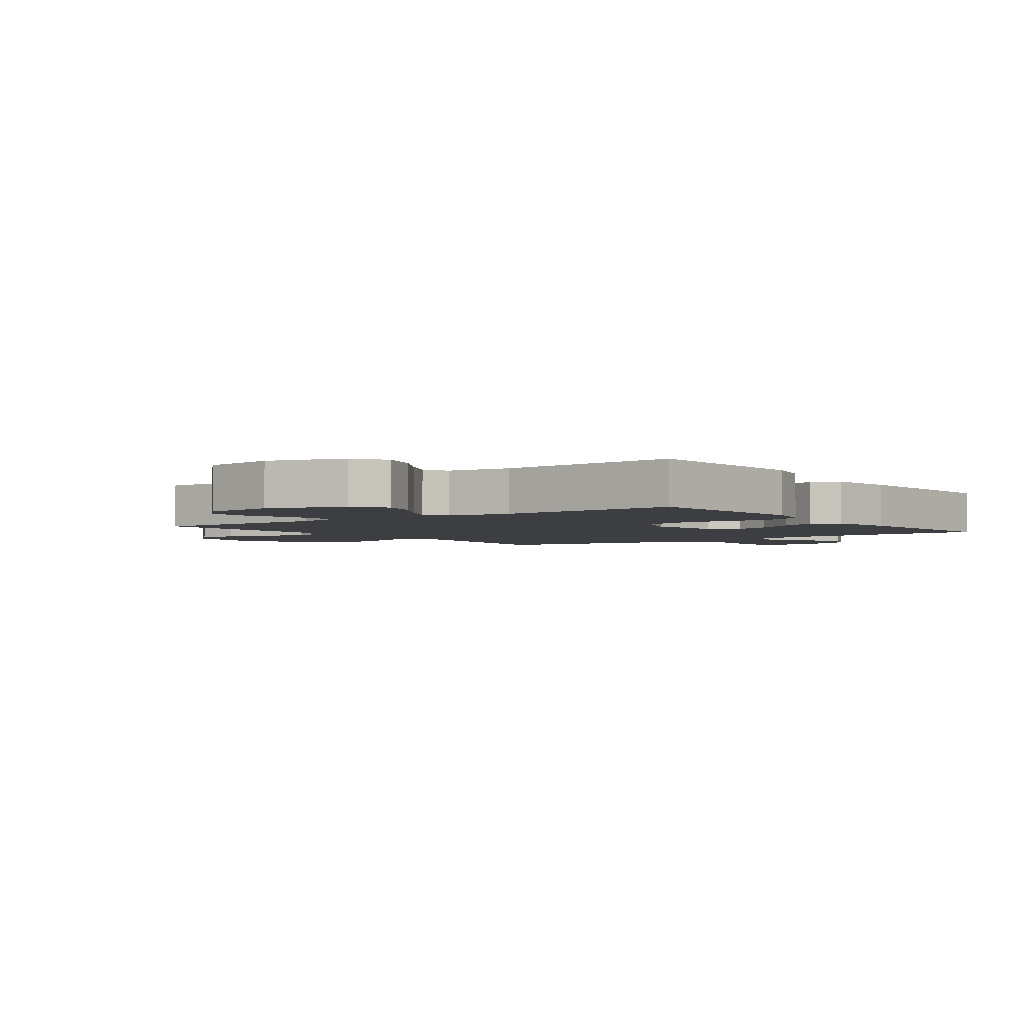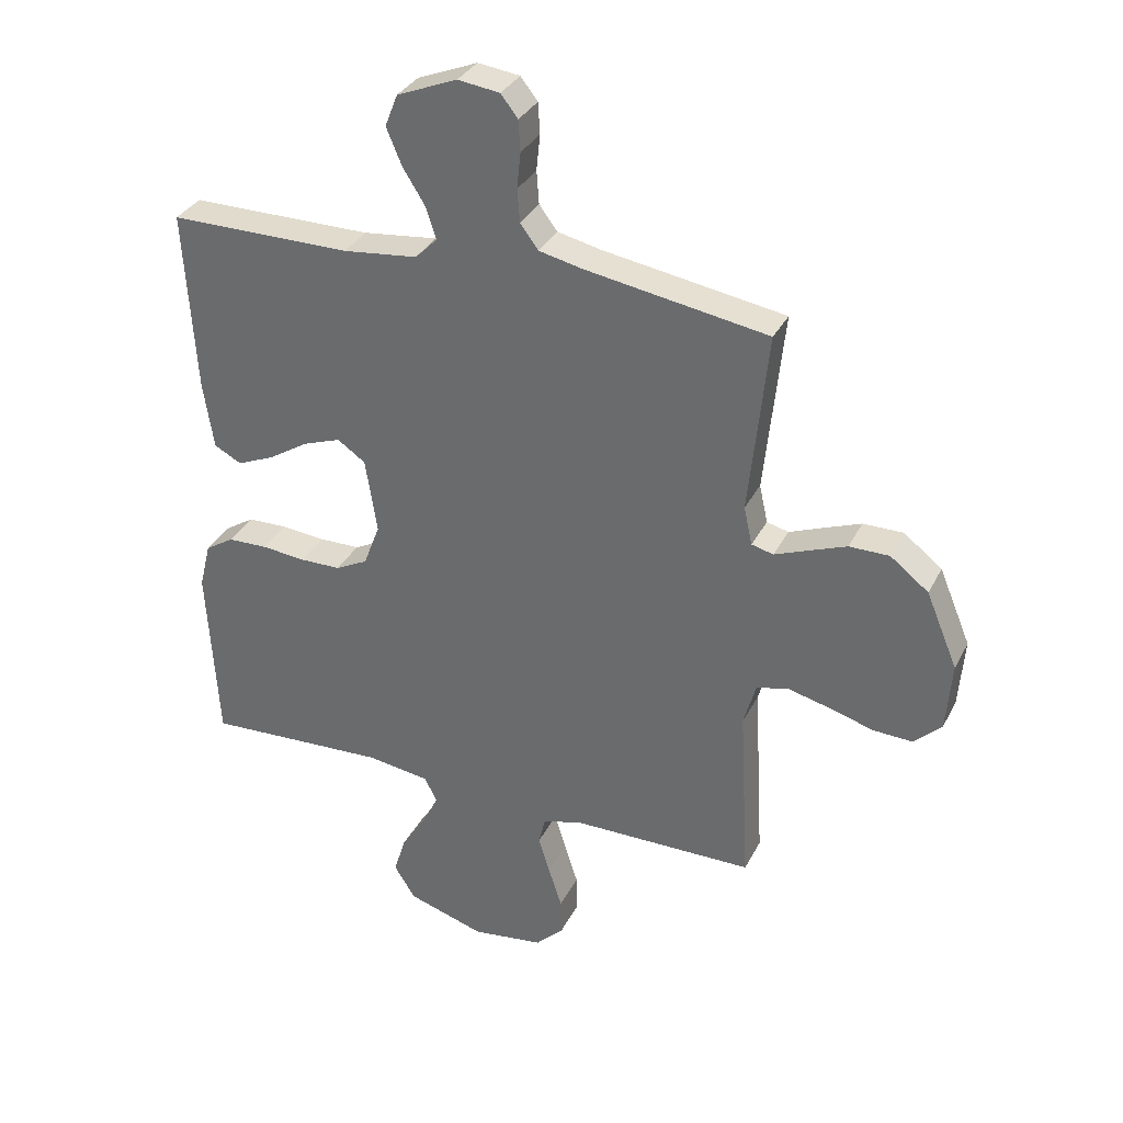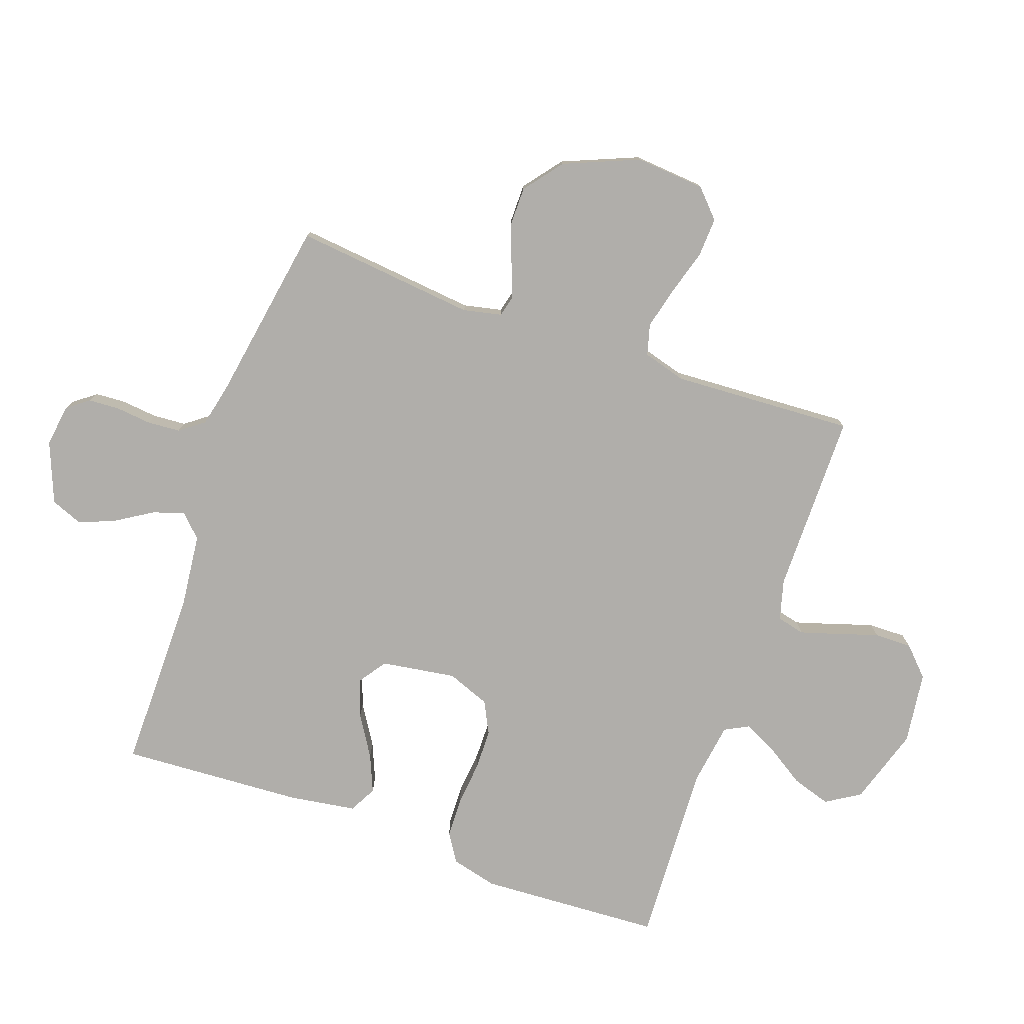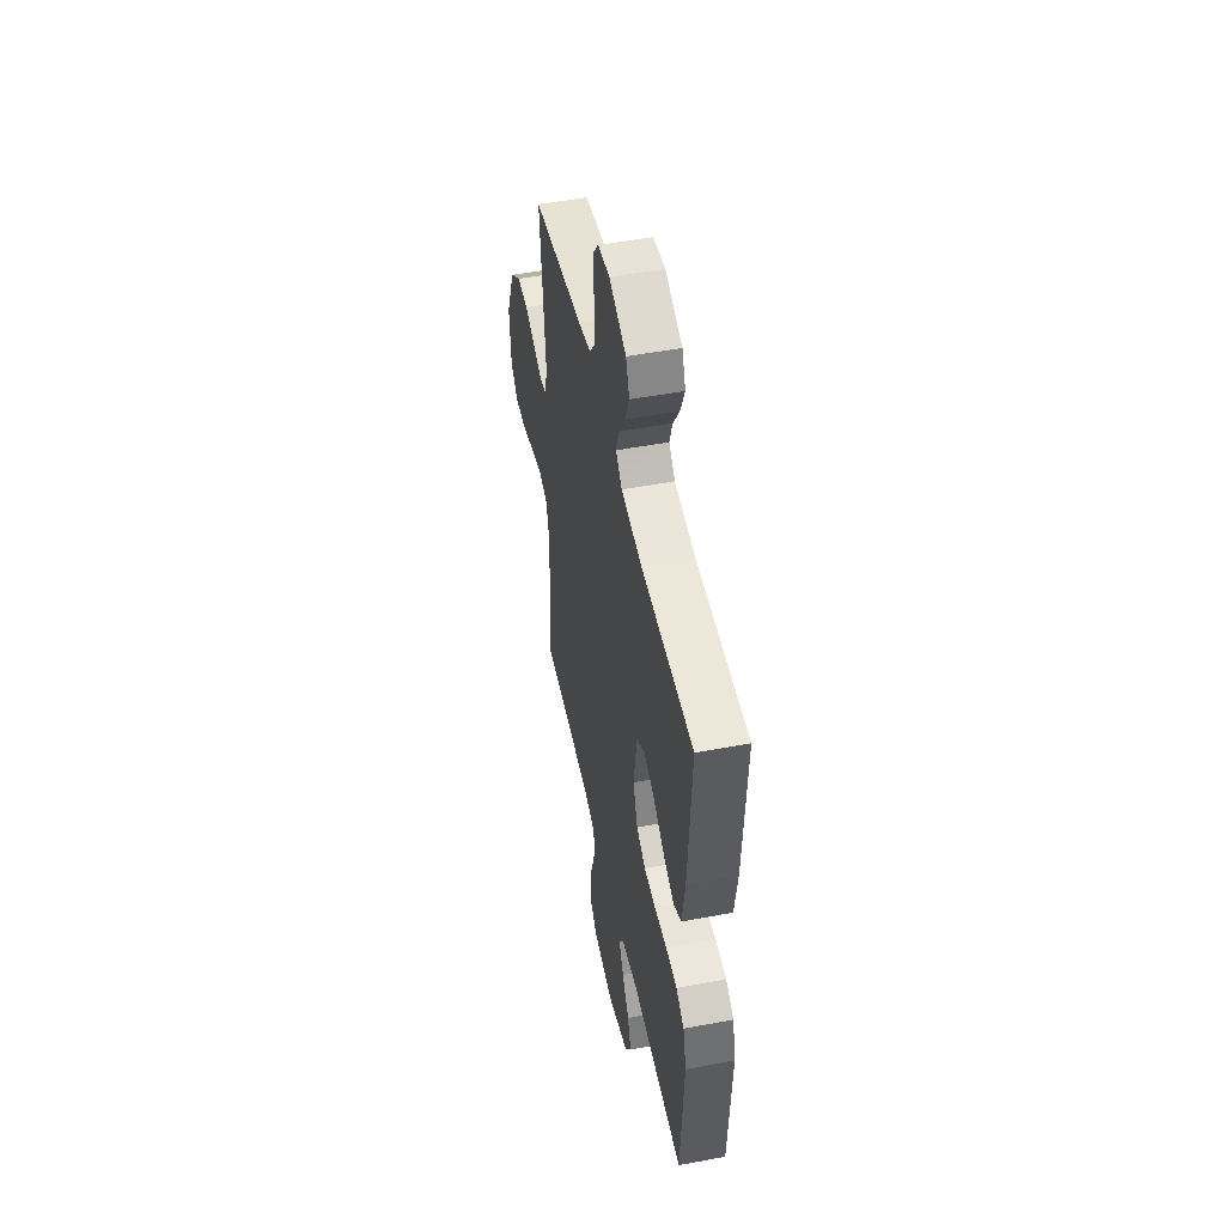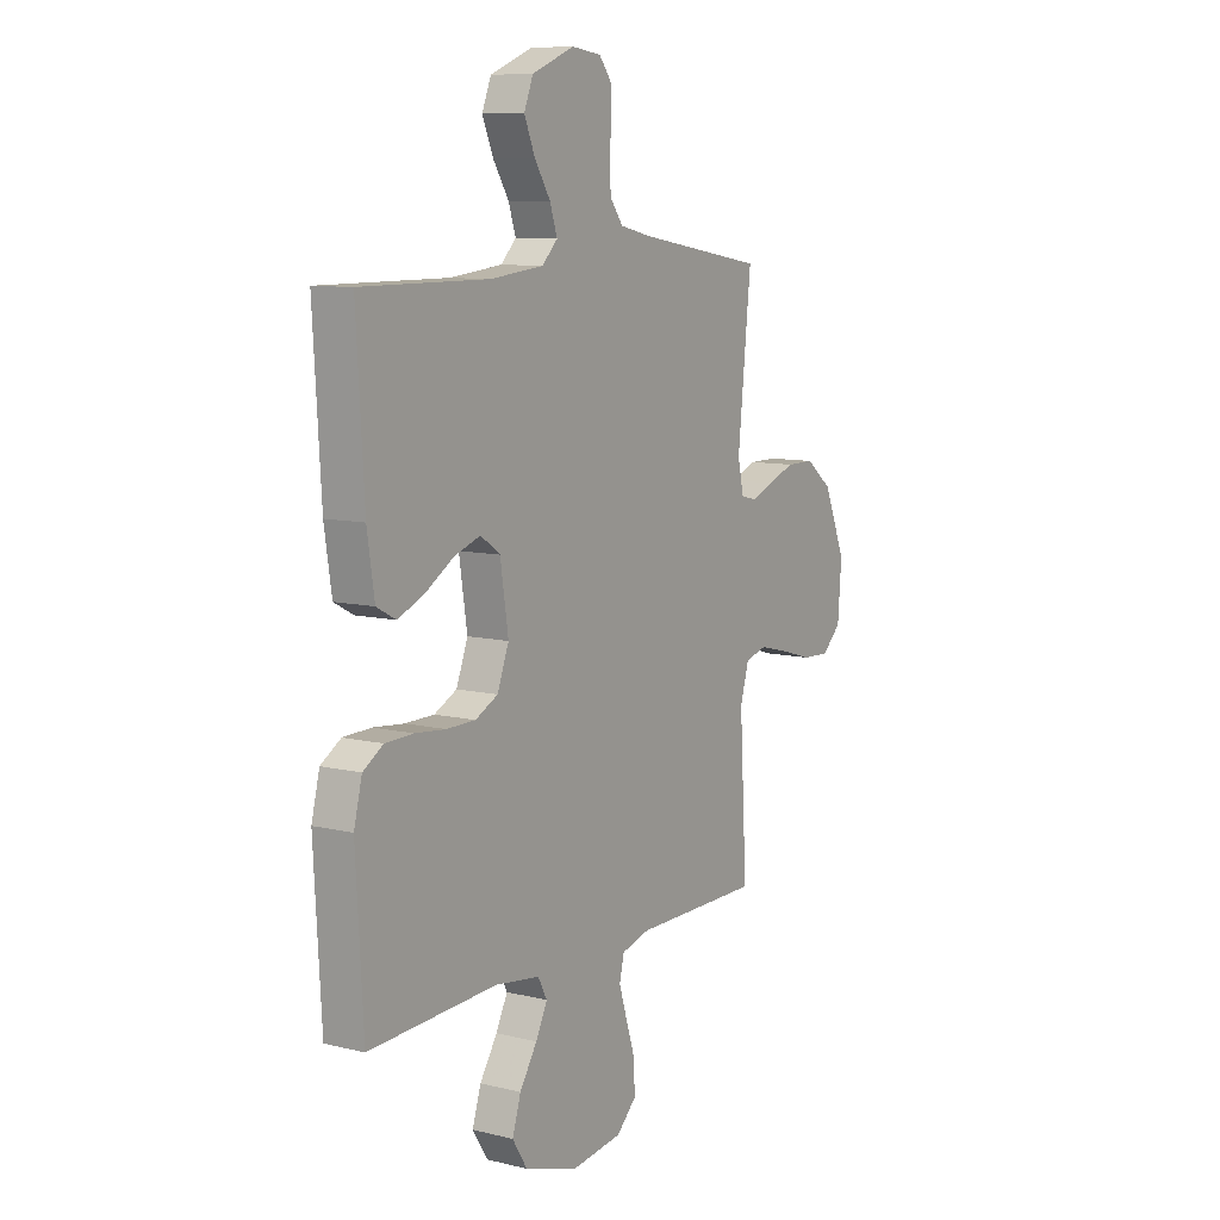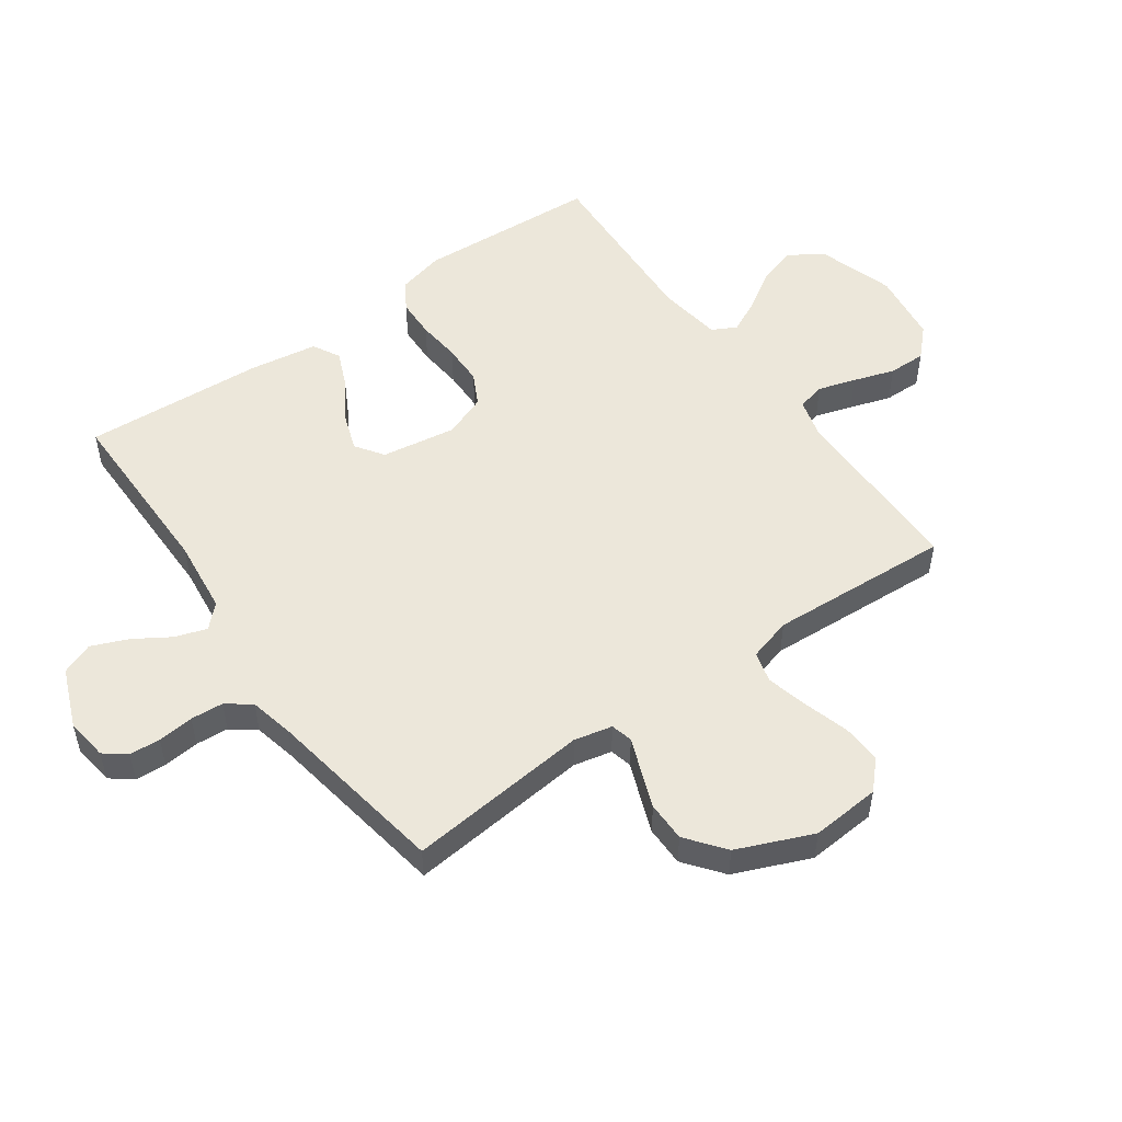
<metadata>
{"format":"obj","ext":"obj","renderer":"f3d","projection":"perspective","resolution":1024,"background":"white","views":[{"elev":-3.1,"azim":-143.6,"up":"+Y"},{"elev":33.2,"azim":23.6,"up":"+Z"},{"elev":-77.9,"azim":70.4,"up":"+Y"},{"elev":49.8,"azim":-101.7,"up":"+Z"},{"elev":9.2,"azim":-57.3,"up":"+Z"},{"elev":51.8,"azim":54.6,"up":"+Y"}]}
</metadata>
<code>
v -0.5 0.07 0.5
v -0.2 0.07 0.5
v -0.077 0.07 0.514
v -0.041 0.07 0.55
v -0.058 0.07 0.602
v -0.095 0.07 0.661
v -0.12 0.07 0.721
v -0.099 0.07 0.774
v 0 0.07 0.814
v 0.069 0.07 0.805
v 0.097 0.07 0.769
v 0.1 0.07 0.718
v 0.094 0.07 0.659
v 0.098 0.07 0.605
v 0.128 0.07 0.565
v 0.2 0.07 0.549
v 0.5 0.07 0.5
v 0.469 0.07 0.2
v 0.483 0.07 0.137
v 0.519 0.07 0.128
v 0.573 0.07 0.149
v 0.636 0.07 0.173
v 0.702 0.07 0.173
v 0.765 0.07 0.124
v 0.817 0.07 0
v 0.808 0.07 -0.114
v 0.763 0.07 -0.157
v 0.698 0.07 -0.154
v 0.623 0.07 -0.132
v 0.554 0.07 -0.115
v 0.503 0.07 -0.129
v 0.483 0.07 -0.2
v 0.5 0.07 -0.5
v 0.2 0.07 -0.502
v 0.134 0.07 -0.52
v 0.123 0.07 -0.566
v 0.142 0.07 -0.628
v 0.164 0.07 -0.696
v 0.165 0.07 -0.758
v 0.119 0.07 -0.803
v 0 0.07 -0.819
v -0.127 0.07 -0.779
v -0.162 0.07 -0.723
v -0.142 0.07 -0.659
v -0.101 0.07 -0.595
v -0.074 0.07 -0.54
v -0.095 0.07 -0.5
v -0.2 0.07 -0.485
v -0.5 0.07 -0.5
v -0.517 0.07 -0.2
v -0.498 0.07 -0.124
v -0.451 0.07 -0.094
v -0.385 0.07 -0.092
v -0.313 0.07 -0.099
v -0.245 0.07 -0.098
v -0.192 0.07 -0.071
v -0.165 0.07 0
v -0.184 0.07 0.123
v -0.23 0.07 0.155
v -0.292 0.07 0.133
v -0.359 0.07 0.091
v -0.42 0.07 0.065
v -0.465 0.07 0.089
v -0.482 0.07 0.2
v -0.5 0 0.5
v -0.2 0 0.5
v -0.077 0 0.514
v -0.041 0 0.55
v -0.058 0 0.602
v -0.095 0 0.661
v -0.12 0 0.721
v -0.099 0 0.774
v 0 0 0.814
v 0.069 0 0.805
v 0.097 0 0.769
v 0.1 0 0.718
v 0.094 0 0.659
v 0.098 0 0.605
v 0.128 0 0.565
v 0.2 0 0.549
v 0.5 0 0.5
v 0.469 0 0.2
v 0.483 0 0.137
v 0.519 0 0.128
v 0.573 0 0.149
v 0.636 0 0.173
v 0.702 0 0.173
v 0.765 0 0.124
v 0.817 0 0
v 0.808 0 -0.114
v 0.763 0 -0.157
v 0.698 0 -0.154
v 0.623 0 -0.132
v 0.554 0 -0.115
v 0.503 0 -0.129
v 0.483 0 -0.2
v 0.5 0 -0.5
v 0.2 0 -0.502
v 0.134 0 -0.52
v 0.123 0 -0.566
v 0.142 0 -0.628
v 0.164 0 -0.696
v 0.165 0 -0.758
v 0.119 0 -0.803
v 0 0 -0.819
v -0.127 0 -0.779
v -0.162 0 -0.723
v -0.142 0 -0.659
v -0.101 0 -0.595
v -0.074 0 -0.54
v -0.095 0 -0.5
v -0.2 0 -0.485
v -0.5 0 -0.5
v -0.517 0 -0.2
v -0.498 0 -0.124
v -0.451 0 -0.094
v -0.385 0 -0.092
v -0.313 0 -0.099
v -0.245 0 -0.098
v -0.192 0 -0.071
v -0.165 0 0
v -0.184 0 0.123
v -0.23 0 0.155
v -0.292 0 0.133
v -0.359 0 0.091
v -0.42 0 0.065
v -0.465 0 0.089
v -0.482 0 0.2
f 64 1 2
f 63 64 2
f 62 63 2
f 61 62 2
f 60 61 2
f 59 60 2 3
f 58 59 3 4
f 57 58 4
f 52 53 54
f 51 52 54
f 50 51 54
f 49 50 54
f 48 49 54
f 47 48 54 55
f 46 47 55 56
f 43 44 45
f 42 43 45
f 41 42 45
f 40 41 45
f 39 40 45
f 38 39 45
f 37 38 45
f 36 37 45 46
f 46 56 57
f 36 46 57
f 35 36 57
f 32 33 34
f 35 57 4
f 34 35 4
f 32 34 4
f 31 32 4
f 27 28 29
f 26 27 29
f 25 26 29
f 24 25 29
f 23 24 29
f 22 23 29
f 21 22 29
f 20 21 29
f 19 20 29 30
f 16 17 18
f 15 16 18 19
f 11 12 13
f 10 11 13
f 9 10 13
f 8 9 13
f 7 8 13
f 6 7 13
f 5 6 13
f 5 13 14
f 31 4 5
f 30 31 5
f 19 30 5
f 15 19 5
f 5 14 15
f 66 65 128
f 66 128 127
f 66 127 126
f 66 126 125
f 66 125 124
f 67 66 124 123
f 68 67 123 122
f 68 122 121
f 118 117 116
f 118 116 115
f 118 115 114
f 118 114 113
f 118 113 112
f 119 118 112 111
f 120 119 111 110
f 109 108 107
f 109 107 106
f 109 106 105
f 109 105 104
f 109 104 103
f 109 103 102
f 109 102 101
f 110 109 101 100
f 121 120 110
f 121 110 100
f 121 100 99
f 98 97 96
f 68 121 99
f 68 99 98
f 68 98 96
f 68 96 95
f 93 92 91
f 93 91 90
f 93 90 89
f 93 89 88
f 93 88 87
f 93 87 86
f 93 86 85
f 93 85 84
f 94 93 84 83
f 82 81 80
f 83 82 80 79
f 77 76 75
f 77 75 74
f 77 74 73
f 77 73 72
f 77 72 71
f 77 71 70
f 77 70 69
f 78 77 69
f 69 68 95
f 69 95 94
f 69 94 83
f 69 83 79
f 79 78 69
f 1 65 66 2
f 2 66 67 3
f 3 67 68 4
f 4 68 69 5
f 5 69 70 6
f 6 70 71 7
f 7 71 72 8
f 8 72 73 9
f 9 73 74 10
f 10 74 75 11
f 11 75 76 12
f 12 76 77 13
f 13 77 78 14
f 14 78 79 15
f 15 79 80 16
f 16 80 81 17
f 17 81 82 18
f 18 82 83 19
f 19 83 84 20
f 20 84 85 21
f 21 85 86 22
f 22 86 87 23
f 23 87 88 24
f 24 88 89 25
f 25 89 90 26
f 26 90 91 27
f 27 91 92 28
f 28 92 93 29
f 29 93 94 30
f 30 94 95 31
f 31 95 96 32
f 32 96 97 33
f 33 97 98 34
f 34 98 99 35
f 35 99 100 36
f 36 100 101 37
f 37 101 102 38
f 38 102 103 39
f 39 103 104 40
f 40 104 105 41
f 41 105 106 42
f 42 106 107 43
f 43 107 108 44
f 44 108 109 45
f 45 109 110 46
f 46 110 111 47
f 47 111 112 48
f 48 112 113 49
f 49 113 114 50
f 50 114 115 51
f 51 115 116 52
f 52 116 117 53
f 53 117 118 54
f 54 118 119 55
f 55 119 120 56
f 56 120 121 57
f 57 121 122 58
f 58 122 123 59
f 59 123 124 60
f 60 124 125 61
f 61 125 126 62
f 62 126 127 63
f 63 127 128 64
f 64 128 65 1

</code>
